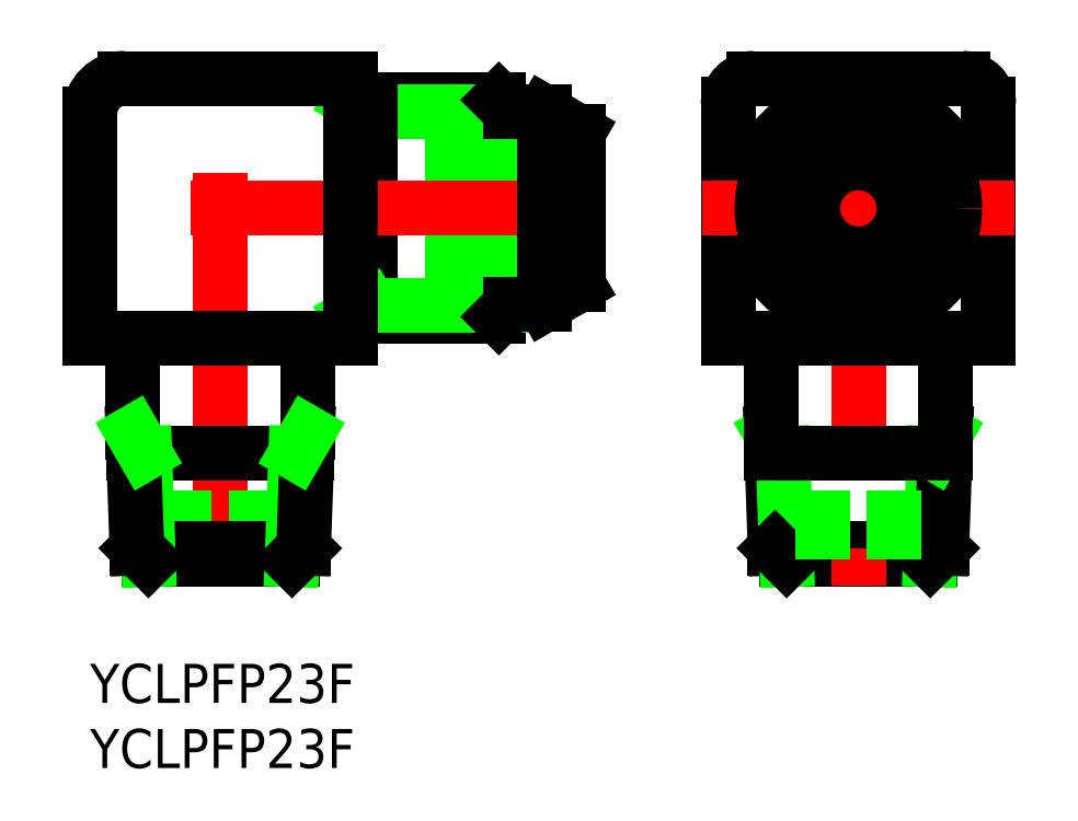
<metadata>
{"format":"dxf","ext":"dxf","renderer":"ezdxf+matplotlib","layout":"modelspace","background":"white","min_lineweight":24,"dpi":150}
</metadata>
<code>
0
SECTION
2
ENTITIES
0
TEXT
8
0
10
-10
20
-38
30
0
40
3
1
YCLPFP23F
0
TEXT
8
0
10
-10
20
-43
30
0
40
3
1
YCLPFP23F
0
LINE
8
0
10
22.25
20
7.475
30
0
11
22.25
21
-7.475
31
0
0
LINE
8
0
10
21.39
20
8.331
30
0
11
21.39
21
-8.331
31
0
0
LINE
8
0
10
10
20
-8.331
30
0
11
21.39
21
-8.331
31
0
0
LINE
8
0
10
10
20
8.331
30
0
11
21.39
21
8.331
31
0
0
LINE
8
0
10
22.25
20
7.475
30
0
11
11.48
21
7.475
31
0
0
LINE
8
0
10
55.4
20
-26.11
30
0
11
42.6
21
-26.11
31
0
0
LINE
8
0
10
43.49
20
-27
30
0
11
54.51
21
-27
31
0
0
LINE
8
0
10
42.6
20
-26.11
30
0
11
42.29
21
-17.24
31
0
0
LINE
8
0
10
43.49
20
-27
30
0
11
43.2
21
-18.82
31
0
0
LINE
8
0
10
43.49
20
-27
30
0
11
42.6
21
-26.11
31
0
0
LINE
8
0
10
43.2
20
-18.82
30
0
11
42.29
21
-17.24
31
0
0
LINE
8
0
10
54.51
20
-27
30
0
11
54.8
21
-18.82
31
0
0
LINE
8
0
10
55.4
20
-26.11
30
0
11
55.71
21
-17.24
31
0
0
LINE
8
0
10
54.51
20
-27
30
0
11
55.4
21
-26.11
31
0
0
LINE
8
0
10
54.8
20
-18.82
30
0
11
55.71
21
-17.24
31
0
0
LINE
8
0
10
22.25
20
7.475
30
0
11
21.39
21
8.331
31
0
0
LINE
8
0
10
10
20
8.331
30
0
11
11.48
21
7.475
31
0
0
LINE
8
0
10
11.48
20
-8.331
30
0
11
11.48
21
8.331
31
0
0
LINE
8
0
10
22.25
20
-7.475
30
0
11
11.48
21
-7.475
31
0
0
LINE
8
0
10
10
20
-8.331
30
0
11
11.48
21
-7.475
31
0
0
LINE
8
0
10
22.25
20
-7.475
30
0
11
21.39
21
-8.331
31
0
0
LINE
8
0
10
15.7
20
-3.5
30
0
11
27.5
21
-3.5
31
0
0
LINE
8
0
10
15.7
20
3.5
30
0
11
27.5
21
3.5
31
0
0
LINE
8
0
10
24.88
20
-7.4
30
0
11
27.5
21
-5.885
31
0
0
LINE
8
0
10
24.87
20
7.4
30
0
11
27.5
21
5.885
31
0
0
LINE
8
CENTER
10
6.83e-14
20
-29
30
0
11
-3.31e-14
21
12
31
0
0
LINE
8
CENTER
10
29.5
20
8.26e-14
30
0
11
-12
21
-3.27e-14
31
0
0
LINE
8
0
10
-10
20
7.3
30
0
11
-10
21
-10
31
0
0
LINE
8
0
10
-2.75
20
-21.68
30
0
11
-2.75
21
-27
31
0
0
LINE
8
0
10
2.75
20
-21.68
30
0
11
2.75
21
-27
31
0
0
LINE
8
0
10
-10
20
-10
30
0
11
10
21
-10
31
0
0
LINE
8
0
10
10
20
10
30
0
11
10
21
-10
31
0
0
LINE
8
0
10
24.88
20
-7.4
30
0
11
24.87
21
7.4
31
0
0
LINE
8
0
10
22.25
20
-7.4
30
0
11
24.88
21
-7.4
31
0
0
ARC
8
0
10
-7.3
20
7.3
30
0
40
2.7
50
90
51
180
0
LINE
8
0
10
10
20
10
30
0
11
-7.3
21
10
31
0
0
LINE
8
0
10
22.25
20
7.4
30
0
11
24.87
21
7.4
31
0
0
LINE
8
CENTER
10
49
20
12
30
0
11
49
21
-29
31
0
0
LINE
8
0
10
59
20
8
30
0
11
59
21
-10
31
0
0
LINE
8
0
10
39
20
8
30
0
11
39
21
-10
31
0
0
CIRCLE
8
0
10
49
20
2.84e-14
30
0
40
7.475
0
CIRCLE
8
0
10
49
20
2.84e-14
30
0
40
8.331
0
LINE
8
CENTER
10
37
20
4.76e-14
30
0
11
61
21
-4.9e-15
31
0
0
LINE
8
0
10
46.25
20
-21.68
30
0
11
46.25
21
-27
31
0
0
LINE
8
0
10
51.75
20
-21.68
30
0
11
51.75
21
-27
31
0
0
LINE
8
0
10
42.29
20
-17.24
30
0
11
42.29
21
-10
31
0
0
LINE
8
0
10
27.5
20
-5.885
30
0
11
27.5
21
5.885
31
0
0
LINE
8
0
10
55.71
20
-17.24
30
0
11
55.71
21
-10
31
0
0
LINE
8
0
10
39
20
-10
30
0
11
59
21
-10
31
0
0
CIRCLE
8
0
10
49
20
2.84e-14
30
0
40
5.885
0
CIRCLE
8
0
10
49
20
2.84e-14
30
0
40
3.5
0
LINE
8
0
10
57
20
10
30
0
11
41
21
10
31
0
0
ARC
8
0
10
41
20
8
30
0
40
2
50
90
51
180
0
ARC
8
0
10
57
20
8
30
0
40
2
50
0
51
90
0
LINE
8
0
10
42.35
20
-18.82
30
0
11
55.65
21
-18.82
31
0
0
LINE
8
0
10
-6.654
20
-18.82
30
0
11
6.654
21
-18.82
31
0
0
LINE
8
0
10
-5.513
20
-27
30
0
11
5.513
21
-27
31
0
0
LINE
8
0
10
6.4
20
-26.11
30
0
11
-6.4
21
-26.11
31
0
0
LINE
8
0
10
5.513
20
-27
30
0
11
5.798
21
-18.82
31
0
0
LINE
8
0
10
6.4
20
-26.11
30
0
11
6.709
21
-17.24
31
0
0
LINE
8
0
10
5.513
20
-27
30
0
11
6.4
21
-26.11
31
0
0
LINE
8
0
10
6.709
20
-17.24
30
0
11
6.709
21
-10
31
0
0
LINE
8
0
10
5.798
20
-18.82
30
0
11
6.709
21
-17.24
31
0
0
LINE
8
0
10
-5.513
20
-27
30
0
11
-5.798
21
-18.82
31
0
0
LINE
8
0
10
-6.4
20
-26.11
30
0
11
-6.709
21
-17.24
31
0
0
LINE
8
0
10
-5.513
20
-27
30
0
11
-6.4
21
-26.11
31
0
0
LINE
8
0
10
-6.709
20
-17.24
30
0
11
-6.709
21
-10
31
0
0
LINE
8
0
10
-5.798
20
-18.82
30
0
11
-6.709
21
-17.24
31
0
0
CIRCLE
8
0
10
49
20
2.84e-14
30
0
40
7.4
0
ENDSEC
0
EOF

</code>
